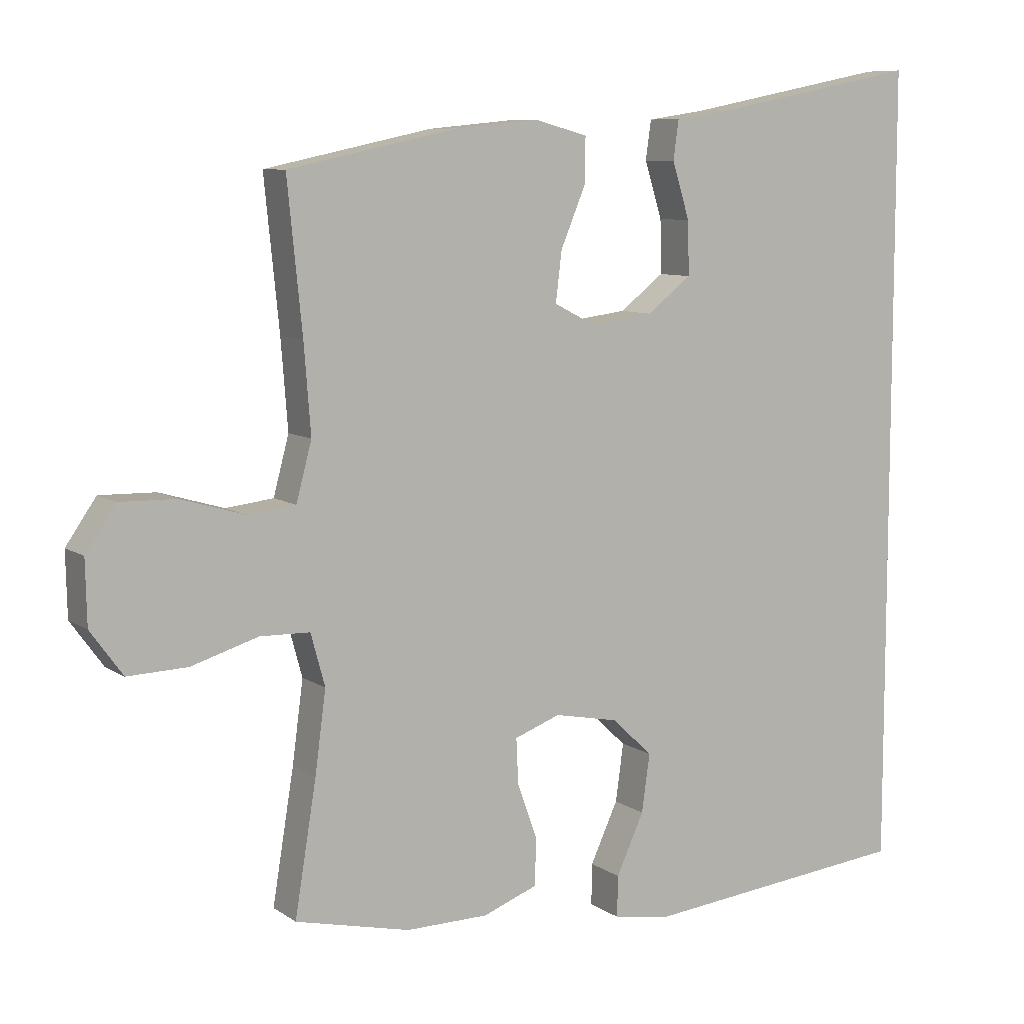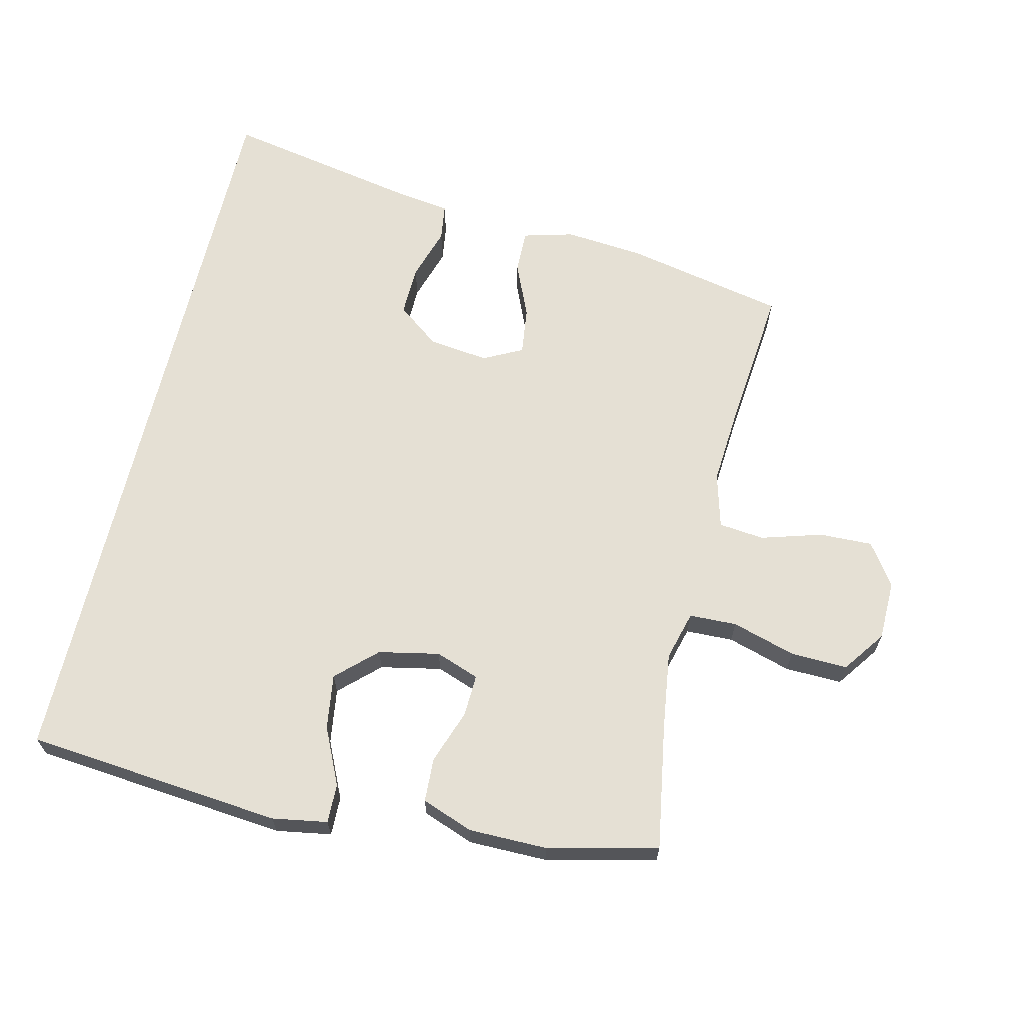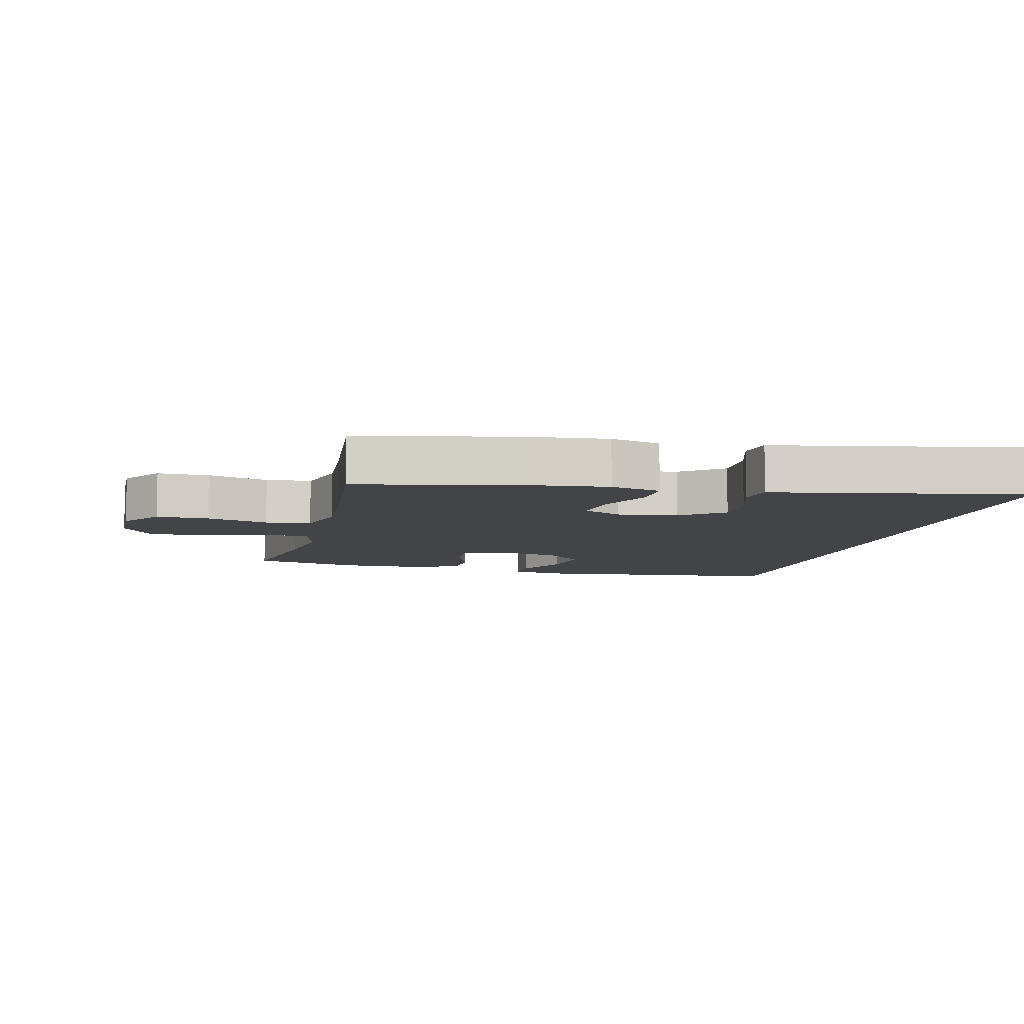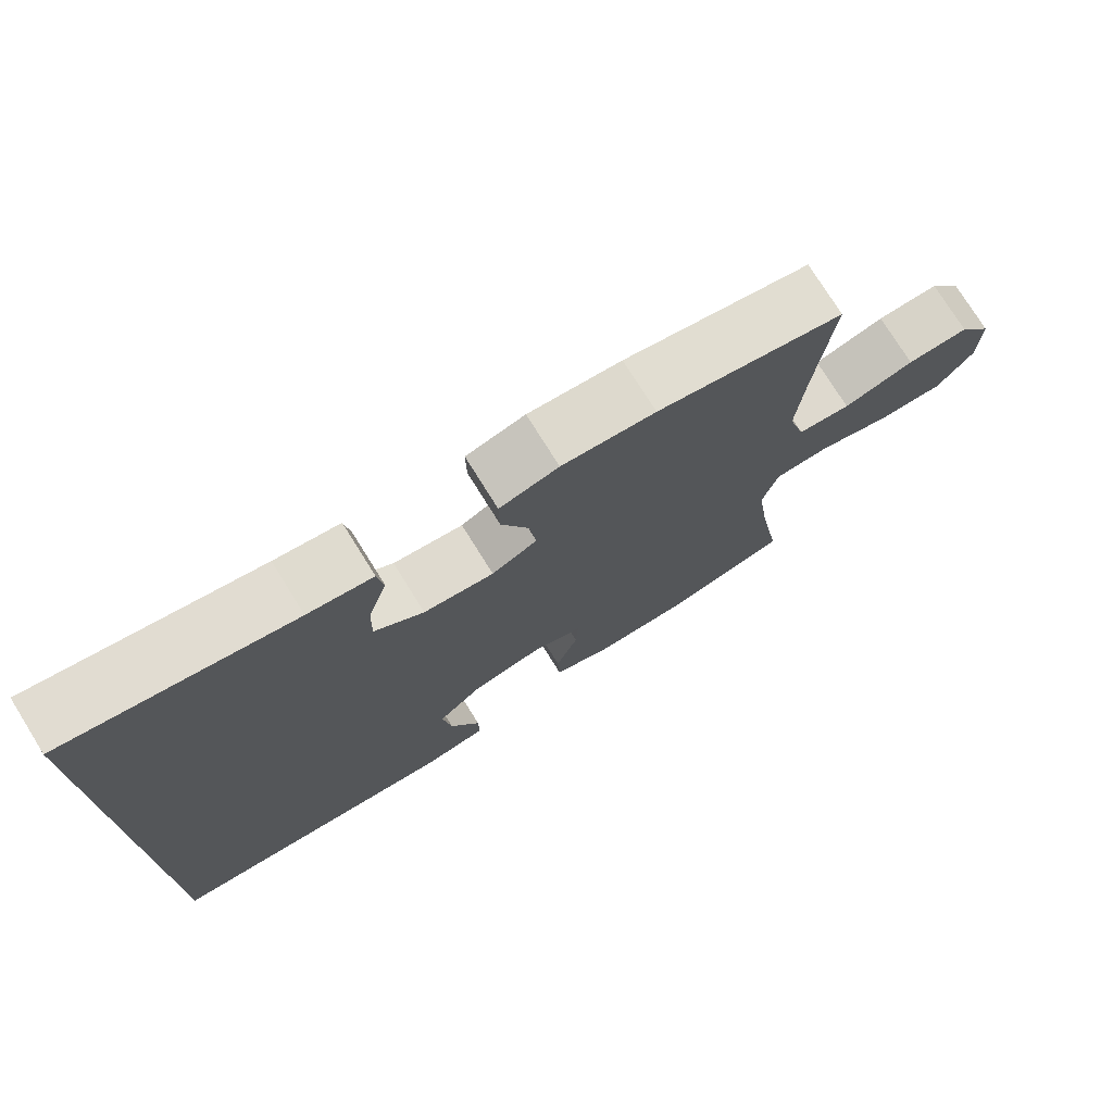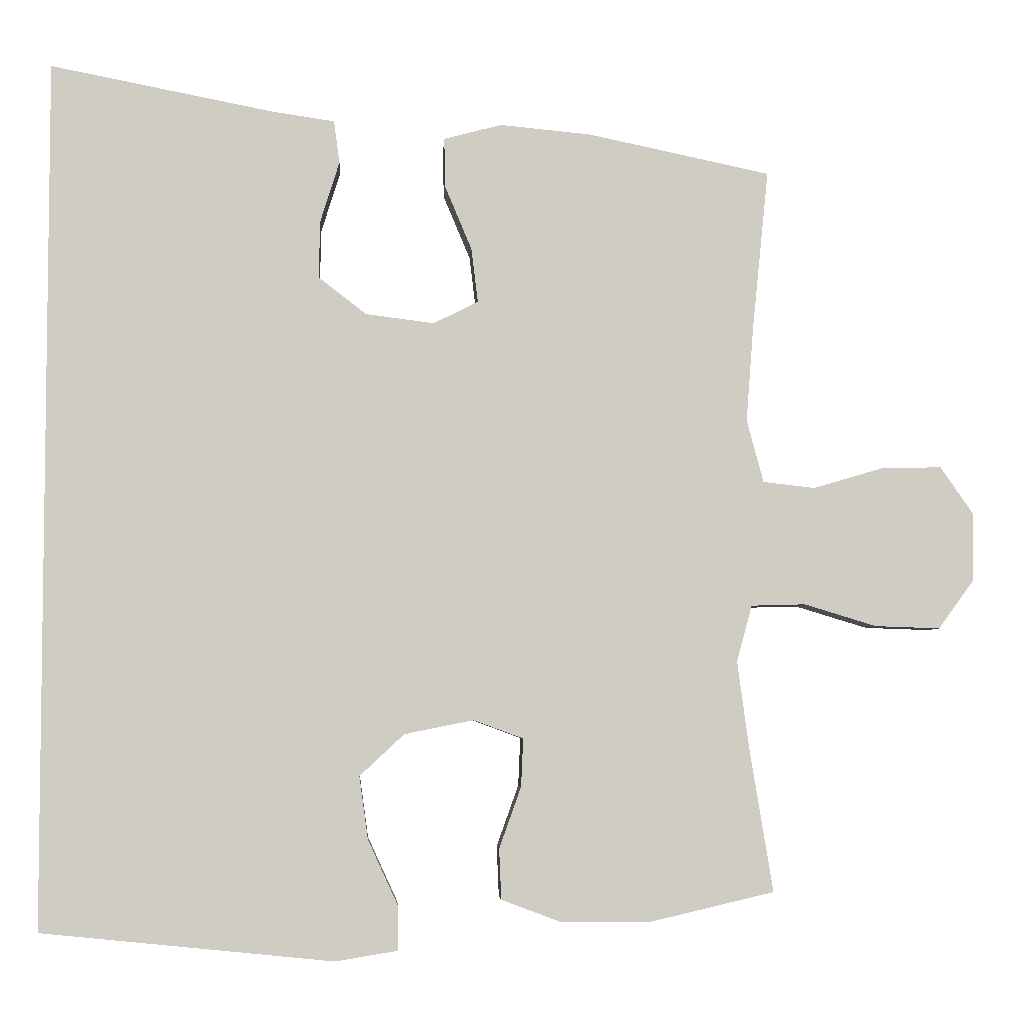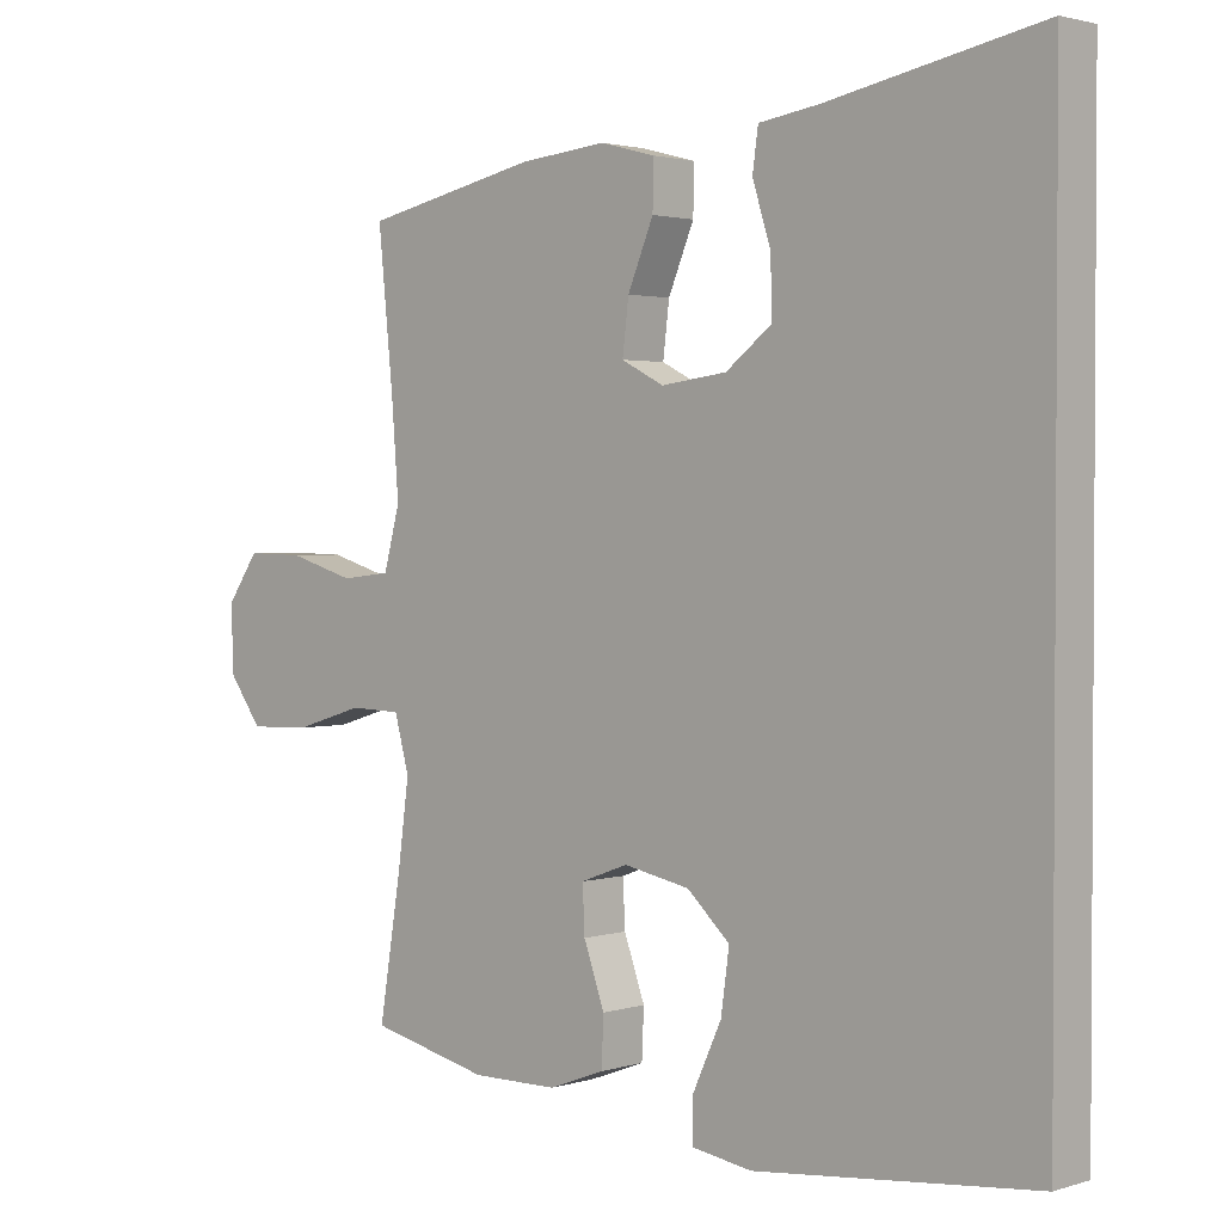
<metadata>
{"format":"obj","ext":"obj","renderer":"f3d","projection":"perspective","resolution":1024,"background":"white","views":[{"elev":8.5,"azim":-30.5,"up":"+Z"},{"elev":65.2,"azim":-166.9,"up":"+Y"},{"elev":-7.8,"azim":-13.5,"up":"+Y"},{"elev":75.5,"azim":148.1,"up":"+Z"},{"elev":-4.7,"azim":176.9,"up":"+Z"},{"elev":2.0,"azim":42.6,"up":"+Z"}]}
</metadata>
<code>
v -0.5 0.07 0.5
v -0.25 0.07 0.553
v -0.125 0.07 0.565
v -0.046 0.07 0.544
v -0.047 0.07 0.477
v -0.084 0.07 0.389
v -0.093 0.07 0.315
v -0.032 0.07 0.284
v 0.062 0.07 0.296
v 0.128 0.07 0.347
v 0.126 0.07 0.426
v 0.1 0.07 0.509
v 0.108 0.07 0.567
v 0.195 0.07 0.58
v 0.5 0.07 0.64
v 0.5 0.07 -0.551
v 0.1 0.07 -0.591
v 0.014 0.07 -0.577
v 0.015 0.07 -0.516
v 0.056 0.07 -0.427
v 0.068 0.07 -0.341
v 0.007 0.07 -0.284
v -0.088 0.07 -0.265
v -0.156 0.07 -0.29
v -0.153 0.07 -0.356
v -0.123 0.07 -0.44
v -0.126 0.07 -0.509
v -0.206 0.07 -0.539
v -0.329 0.07 -0.54
v -0.5 0.07 -0.5
v -0.468 0.07 -0.304
v -0.452 0.07 -0.184
v -0.473 0.07 -0.107
v -0.547 0.07 -0.105
v -0.646 0.07 -0.135
v -0.735 0.07 -0.138
v -0.783 0.07 -0.072
v -0.785 0.07 0.022
v -0.74 0.07 0.087
v -0.657 0.07 0.085
v -0.562 0.07 0.057
v -0.491 0.07 0.065
v -0.468 0.07 0.151
v -0.478 0.07 0.281
v -0.5 0 0.5
v -0.25 0 0.553
v -0.125 0 0.565
v -0.046 0 0.544
v -0.047 0 0.477
v -0.084 0 0.389
v -0.093 0 0.315
v -0.032 0 0.284
v 0.062 0 0.296
v 0.128 0 0.347
v 0.126 0 0.426
v 0.1 0 0.509
v 0.108 0 0.567
v 0.195 0 0.58
v 0.5 0 0.64
v 0.5 0 -0.551
v 0.1 0 -0.591
v 0.014 0 -0.577
v 0.015 0 -0.516
v 0.056 0 -0.427
v 0.068 0 -0.341
v 0.007 0 -0.284
v -0.088 0 -0.265
v -0.156 0 -0.29
v -0.153 0 -0.356
v -0.123 0 -0.44
v -0.126 0 -0.509
v -0.206 0 -0.539
v -0.329 0 -0.54
v -0.5 0 -0.5
v -0.468 0 -0.304
v -0.452 0 -0.184
v -0.473 0 -0.107
v -0.547 0 -0.105
v -0.646 0 -0.135
v -0.735 0 -0.138
v -0.783 0 -0.072
v -0.785 0 0.022
v -0.74 0 0.087
v -0.657 0 0.085
v -0.562 0 0.057
v -0.491 0 0.065
v -0.468 0 0.151
v -0.478 0 0.281
f 39 40 41
f 38 39 41
f 37 38 41
f 36 37 41
f 35 36 41
f 34 35 41
f 33 34 41 42
f 32 33 42 43
f 29 30 31
f 28 29 31
f 27 28 31
f 26 27 31
f 25 26 31
f 24 25 31 32
f 23 24 32 43
f 18 19 20
f 17 18 20
f 16 17 20
f 16 20 21
f 16 21 22
f 15 16 22
f 14 15 22
f 11 12 13 14
f 10 11 14
f 4 5 6
f 3 4 6
f 2 3 6
f 1 2 6
f 44 1 6
f 44 6 7
f 43 44 7 8
f 23 43 8 9
f 22 23 9 10
f 10 14 22
f 85 84 83
f 85 83 82
f 85 82 81
f 85 81 80
f 85 80 79
f 85 79 78
f 86 85 78 77
f 87 86 77 76
f 75 74 73
f 75 73 72
f 75 72 71
f 75 71 70
f 75 70 69
f 76 75 69 68
f 87 76 68 67
f 64 63 62
f 64 62 61
f 64 61 60
f 65 64 60
f 66 65 60
f 66 60 59
f 66 59 58
f 58 57 56 55
f 58 55 54
f 50 49 48
f 50 48 47
f 50 47 46
f 50 46 45
f 50 45 88
f 51 50 88
f 52 51 88 87
f 53 52 87 67
f 54 53 67 66
f 66 58 54
f 1 45 46 2
f 2 46 47 3
f 3 47 48 4
f 4 48 49 5
f 5 49 50 6
f 6 50 51 7
f 7 51 52 8
f 8 52 53 9
f 9 53 54 10
f 10 54 55 11
f 11 55 56 12
f 12 56 57 13
f 13 57 58 14
f 14 58 59 15
f 15 59 60 16
f 16 60 61 17
f 17 61 62 18
f 18 62 63 19
f 19 63 64 20
f 20 64 65 21
f 21 65 66 22
f 22 66 67 23
f 23 67 68 24
f 24 68 69 25
f 25 69 70 26
f 26 70 71 27
f 27 71 72 28
f 28 72 73 29
f 29 73 74 30
f 30 74 75 31
f 31 75 76 32
f 32 76 77 33
f 33 77 78 34
f 34 78 79 35
f 35 79 80 36
f 36 80 81 37
f 37 81 82 38
f 38 82 83 39
f 39 83 84 40
f 40 84 85 41
f 41 85 86 42
f 42 86 87 43
f 43 87 88 44
f 44 88 45 1

</code>
